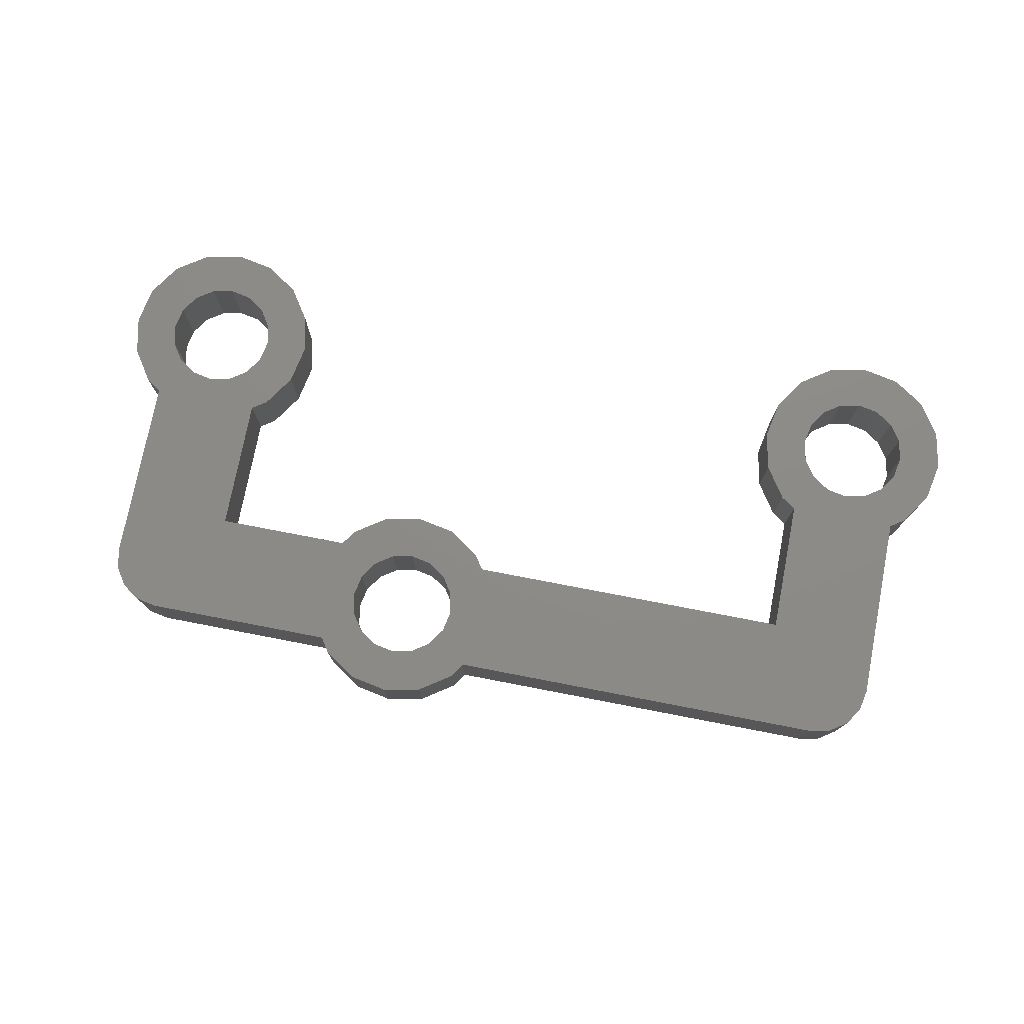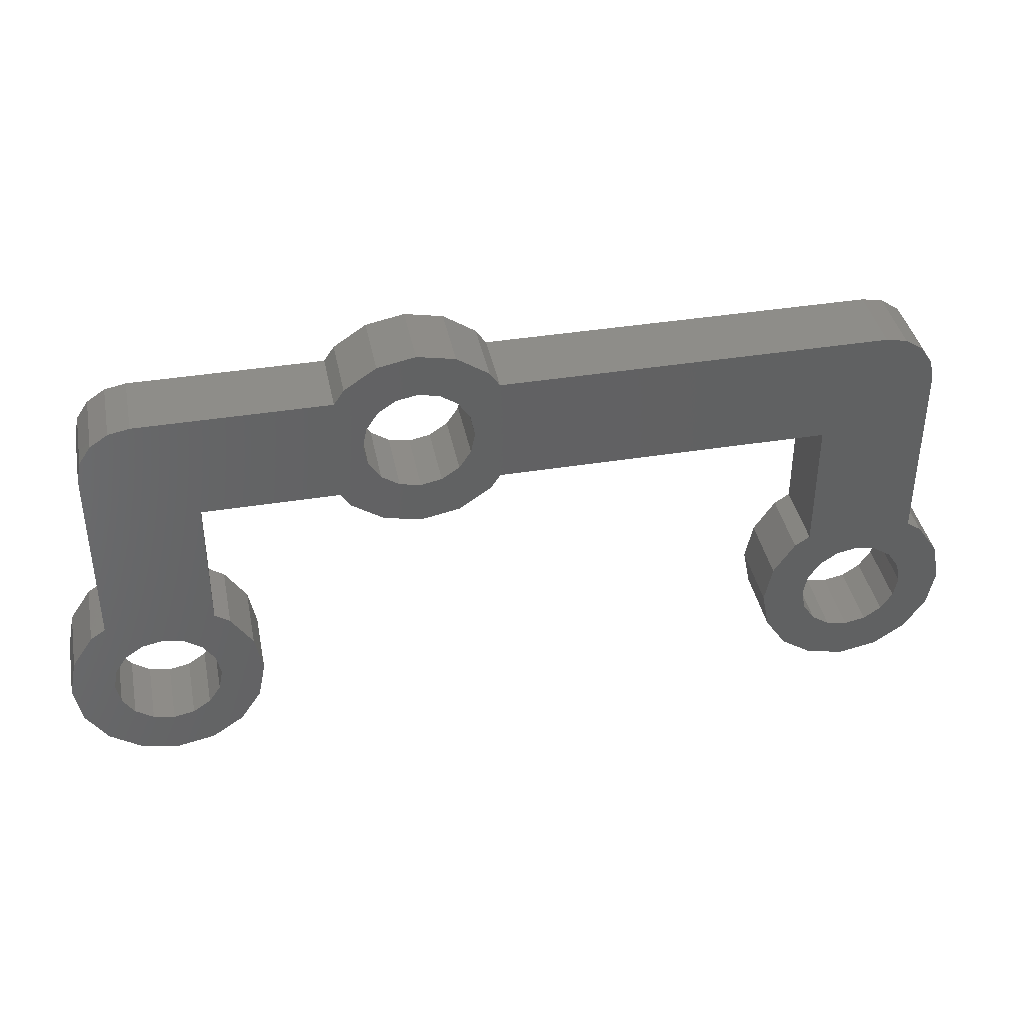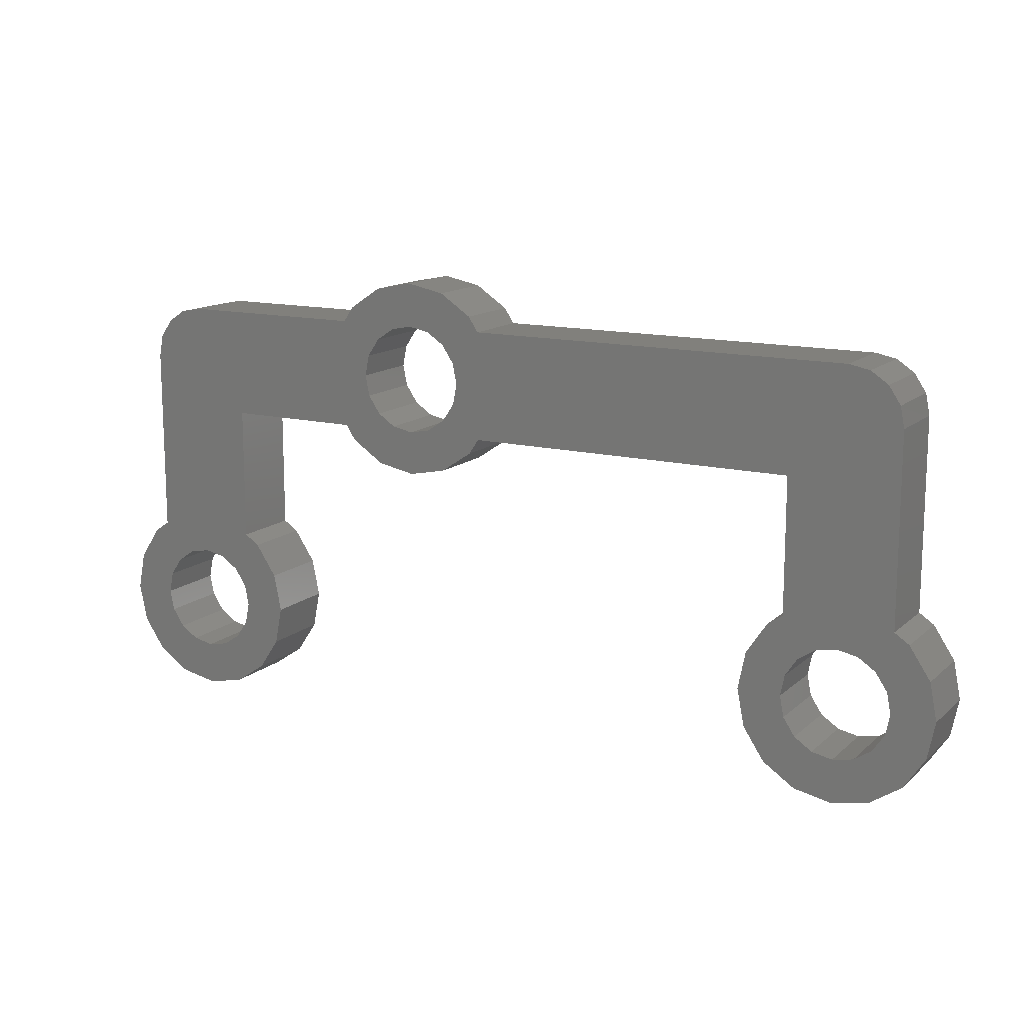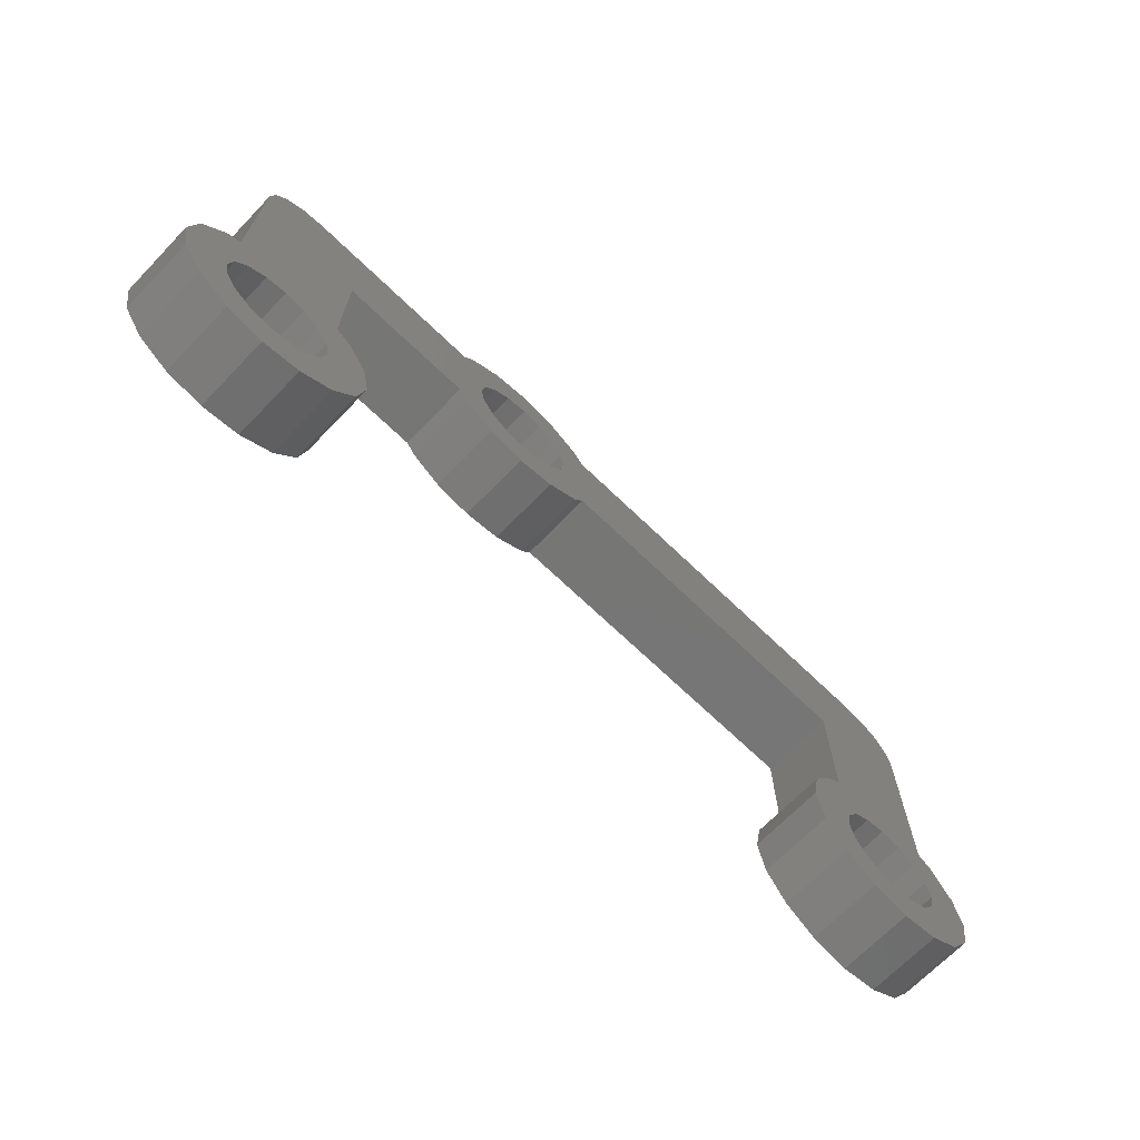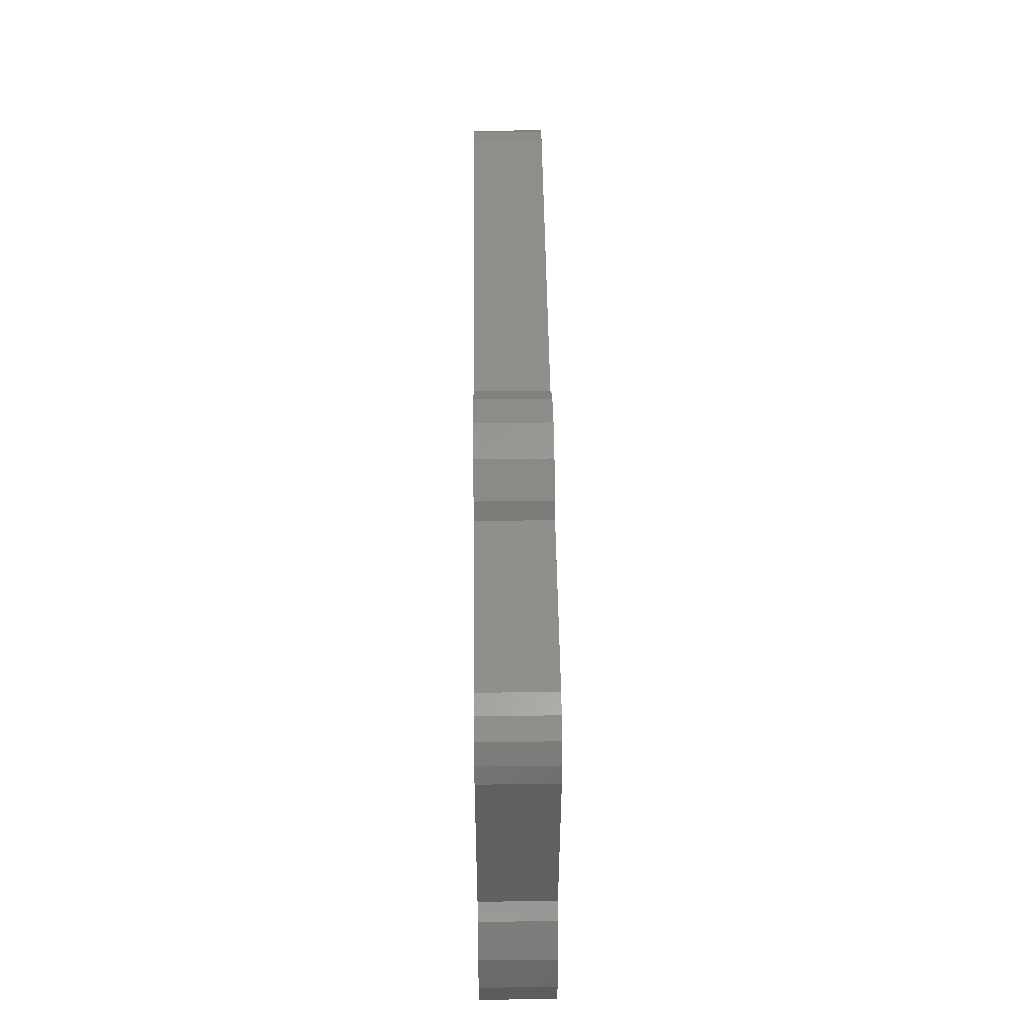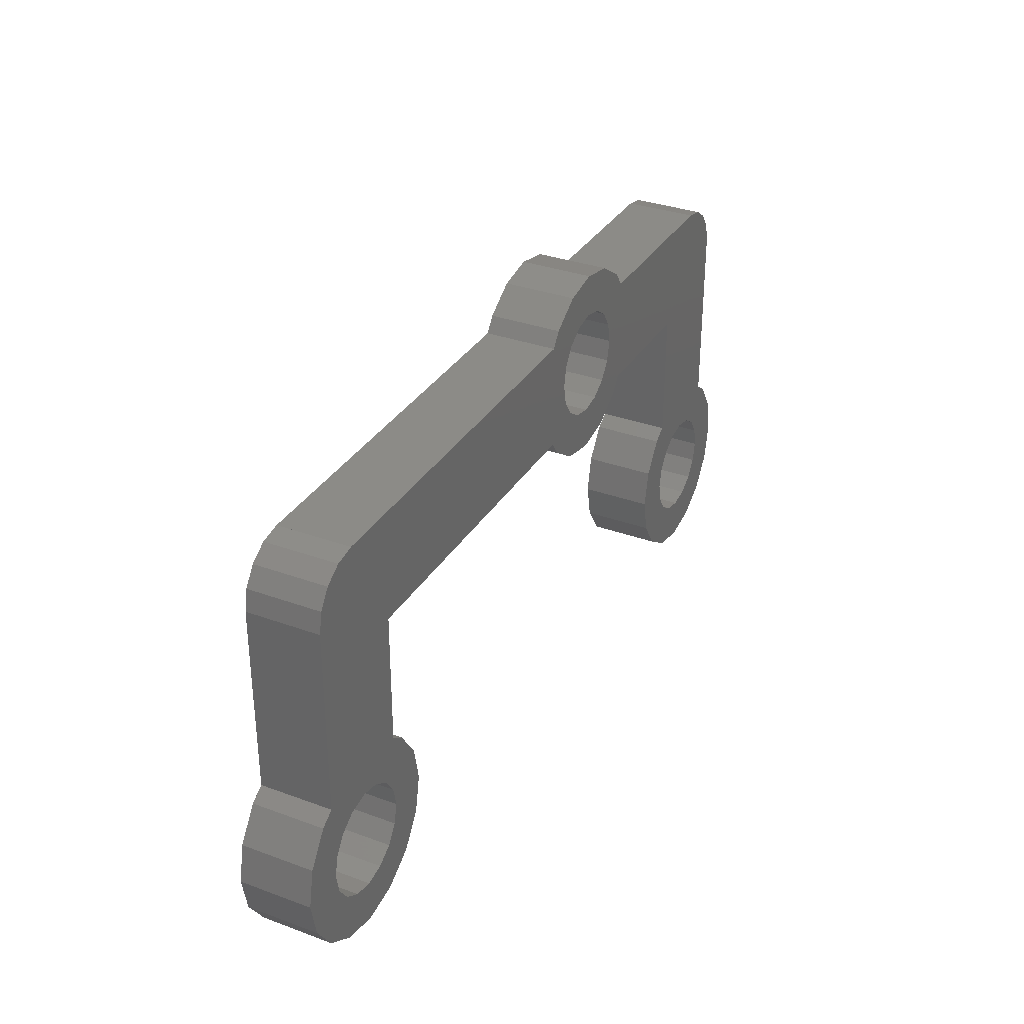
<metadata>
{"format":"stl","ext":"stl","renderer":"f3d","projection":"perspective","resolution":1024,"background":"white","views":[{"elev":76.0,"azim":-169.1,"up":"+Z"},{"elev":39.7,"azim":168.7,"up":"+Y"},{"elev":13.8,"azim":-150.7,"up":"+Y"},{"elev":-68.7,"azim":136.0,"up":"+Y"},{"elev":48.5,"azim":89.3,"up":"+Y"},{"elev":33.0,"azim":-63.2,"up":"+Y"}]}
</metadata>
<code>
# stl→obj: 218 verts, 476 faces
v -12.8 -1.907e-07 0
v -12.8 -1.907e-07 2
v -14.3 -1.907e-07 2
v -14.3 -1.907e-07 0
v -11.3 -5.217 2
v -11.3 -1.5 0
v -11.3 -1.5 2
v -11.3 -5.217 0
v -13.37 1.386 2
v -12.8 1.578e-07 2
v -12.8 1.5 2
v -13.86 1.061 2
v -14.19 0.5734 2
v -11.3 -7.4 2
v -10.1 -7.4 2
v -10.31 -6.367 2
v -11.41 -6.826 2
v -10.89 -5.491 2
v -10.31 -8.433 2
v -11.41 -7.974 2
v -11.74 -6.339 2
v -10.89 -9.309 2
v -11.74 -8.461 2
v -11.77 -9.894 2
v -12.23 -8.786 2
v -12.8 -8.9 2
v -12.8 -10.1 2
v -13.37 -8.786 2
v -13.83 -9.894 2
v -13.86 -8.461 2
v -14.71 -9.309 2
v -14.19 -7.974 2
v -15.29 -8.433 2
v -14.3 -7.4 2
v -13.86 -6.339 2
v -14.71 -5.491 2
v -14.19 -6.826 2
v -15.29 -6.367 2
v -15.5 -7.4 2
v 1.061 -1.061 2
v 2.183 -1.5 2
v 1.386 -0.574 2
v 1.909 -1.909 2
v 1.033 -2.494 2
v 0.574 -1.386 2
v 0 -1.5 2
v 0 -2.7 2
v -0.574 -1.386 2
v -1.033 -2.494 2
v -1.061 -1.061 2
v -2.183 -1.5 2
v -1.386 -0.574 2
v -1.5 0 2
v -1.386 0.574 2
v -2.183 1.5 2
v -1.909 -1.909 2
v -14.3 -5.217 2
v -12.23 -6.014 2
v -12.8 -5.9 2
v -13.37 -6.014 2
v 5.9 -1.5 2
v 7.4 4.61e-07 2
v 7.4 1.5 2
v 7.4 -1.664e-10 2
v 7.4 -1.907e-07 2
v 7.4 -5.9 2
v 5.9 -5.217 2
v 6.826 -6.014 2
v 6.339 -6.339 2
v 2.183 1.5 2
v 1.061 1.061 2
v 1.909 1.909 2
v 1.5 0 2
v 1.386 0.574 2
v 1.033 2.494 2
v 0.574 1.386 2
v 0 2.7 2
v 0 1.5 2
v -0.574 1.386 2
v -1.033 2.494 2
v -1.061 1.061 2
v -1.909 1.909 2
v 7.973 1.386 2
v 8.9 -7.4 2
v 10.1 -7.4 2
v 9.894 -6.367 2
v 8.786 -6.826 2
v 9.309 -5.491 2
v 9.894 -8.433 2
v 8.461 -6.339 2
v 8.9 -5.217 2
v 8.786 -7.974 2
v 9.309 -9.309 2
v 8.461 -8.461 2
v 8.433 -9.894 2
v 7.974 -8.786 2
v 7.4 -8.9 2
v 7.4 -10.1 2
v 6.826 -8.786 2
v 6.367 -9.894 2
v 6.339 -8.461 2
v 5.491 -9.309 2
v 6.014 -7.974 2
v 4.906 -8.433 2
v 5.9 -7.4 2
v 6.014 -6.826 2
v 4.906 -6.367 2
v 4.7 -7.4 2
v 8.9 -1.907e-07 2
v 8.786 0.5734 2
v 8.461 1.061 2
v 7.974 -6.014 2
v 5.491 -5.491 2
v -14.3 -5.217 0
v -11.3 -7.4 0
v -10.1 -7.4 0
v -10.31 -8.433 0
v -11.41 -7.974 0
v -10.89 -9.309 0
v -10.31 -6.367 0
v -11.41 -6.826 0
v -11.74 -8.461 0
v -11.77 -9.894 0
v -12.23 -8.786 0
v -12.8 -10.1 0
v -12.8 -8.9 0
v -13.37 -8.786 0
v -13.83 -9.894 0
v -13.86 -8.461 0
v -14.71 -9.309 0
v -14.19 -7.974 0
v -15.29 -8.433 0
v -14.3 -7.4 0
v -15.5 -7.4 0
v -15.29 -6.367 0
v -14.71 -5.491 0
v -10.89 -5.491 0
v -11.74 -6.339 0
v -12.8 1.5 0
v -12.8 -3.328e-10 0
v -13.37 1.386 0
v -12.8 -5.9 0
v -13.37 -6.014 0
v -13.86 -6.339 0
v -14.19 -6.826 0
v -14.19 0.5734 0
v -13.86 1.061 0
v 1.061 1.061 0
v 2.183 1.5 0
v 1.386 0.574 0
v 1.909 1.909 0
v 1.033 2.494 0
v 0.574 1.386 0
v 0 1.5 0
v 0 2.7 0
v -0.574 1.386 0
v -1.033 2.494 0
v -1.061 1.061 0
v -2.183 1.5 0
v -1.386 0.574 0
v -1.5 0 0
v -1.386 -0.574 0
v -2.183 -1.5 0
v -1.909 1.909 0
v -12.23 -6.014 0
v 4.906 -6.367 0
v 6.014 -6.826 0
v 5.9 -7.4 0
v 6.014 -7.974 0
v 4.906 -8.433 0
v 4.7 -7.4 0
v 5.491 -5.491 0
v 5.9 -5.217 0
v 8.9 -7.4 0
v 10.1 -7.4 0
v 9.894 -8.433 0
v 8.786 -7.974 0
v 9.309 -9.309 0
v 9.894 -6.367 0
v 8.786 -6.826 0
v 8.461 -8.461 0
v 8.433 -9.894 0
v 7.974 -8.786 0
v 7.4 -10.1 0
v 7.4 -8.9 0
v 6.826 -8.786 0
v 6.367 -9.894 0
v 6.339 -8.461 0
v 5.491 -9.309 0
v 9.309 -5.491 0
v 8.461 -6.339 0
v 8.9 -5.217 0
v 7.974 -6.014 0
v 7.4 -5.9 0
v 8.9 -1.907e-07 0
v 5.9 -1.5 0
v 7.4 -1.907e-07 0
v 8.786 0.5734 0
v 8.461 1.061 0
v 7.973 1.386 0
v 7.4 -1.664e-10 0
v 7.4 1.5 0
v 6.826 -6.014 0
v 6.339 -6.339 0
v 2.183 -1.5 0
v 1.061 -1.061 0
v 1.909 -1.909 0
v 1.5 0 0
v 1.386 -0.574 0
v 1.033 -2.494 0
v 0.574 -1.386 0
v 0 -2.7 0
v 0 -1.5 0
v -0.574 -1.386 0
v -1.033 -2.494 0
v -1.061 -1.061 0
v -1.909 -1.909 0
v -12.8 -3.328e-10 2
f 1 2 2
f 2 1 1
f 3 3 2
f 4 3 3
f 3 4 4
f 2 3 2
f 5 6 7
f 6 5 8
f 9 10 11
f 12 10 9
f 10 12 13
f 14 15 16
f 17 16 18
f 15 14 19
f 20 19 14
f 21 18 5
f 16 17 14
f 19 20 22
f 23 22 20
f 23 24 22
f 25 24 23
f 26 24 25
f 26 27 24
f 28 27 26
f 28 29 27
f 30 29 28
f 31 30 32
f 33 32 34
f 35 36 37
f 38 37 36
f 37 38 34
f 30 31 29
f 39 34 38
f 32 33 31
f 34 39 33
f 40 41 42
f 41 40 43
f 40 44 43
f 45 44 40
f 46 44 45
f 46 47 44
f 48 47 46
f 48 49 47
f 50 49 48
f 51 50 52
f 51 52 53
f 54 55 53
f 51 53 55
f 50 51 56
f 50 56 49
f 55 7 51
f 57 5 7
f 18 21 17
f 5 58 21
f 11 7 55
f 11 7 11
f 10 7 11
f 2 7 10
f 3 7 2
f 5 59 58
f 57 7 3
f 5 57 59
f 59 57 60
f 36 35 57
f 60 57 35
f 61 62 63
f 62 61 64
f 64 61 65
f 65 61 66
f 67 66 61
f 66 67 68
f 68 67 69
f 70 61 63
f 70 41 61
f 71 70 72
f 70 73 41
f 42 41 73
f 70 74 73
f 70 71 74
f 75 71 72
f 75 76 71
f 77 76 75
f 77 78 76
f 77 79 78
f 80 79 77
f 80 81 79
f 82 81 80
f 55 81 82
f 81 55 54
f 62 65 83
f 65 62 64
f 84 85 86
f 87 86 88
f 85 84 89
f 90 88 91
f 92 89 84
f 89 92 93
f 94 93 92
f 94 95 93
f 96 95 94
f 97 95 96
f 97 98 95
f 99 98 97
f 99 100 98
f 101 100 99
f 102 101 103
f 104 103 105
f 106 107 105
f 101 102 100
f 108 105 107
f 103 104 102
f 105 108 104
f 109 91 109
f 65 91 109
f 65 109 110
f 86 87 84
f 65 110 111
f 88 90 87
f 65 91 65
f 65 111 83
f 91 112 90
f 91 65 66
f 91 66 112
f 113 69 67
f 69 113 106
f 107 106 113
f 114 3 4
f 3 114 57
f 115 116 117
f 118 117 119
f 116 115 120
f 121 120 115
f 117 118 115
f 119 122 118
f 123 122 119
f 123 124 122
f 125 124 123
f 125 126 124
f 125 127 126
f 128 127 125
f 128 129 127
f 130 129 128
f 129 130 131
f 132 131 130
f 131 132 133
f 134 133 132
f 135 133 134
f 133 136 114
f 136 133 135
f 120 121 137
f 137 138 8
f 138 137 121
f 1 139 140
f 139 1 141
f 6 1 1
f 4 6 114
f 114 142 143
f 114 143 144
f 6 4 1
f 114 144 145
f 146 1 4
f 1 147 141
f 114 145 133
f 1 146 147
f 4 114 4
f 148 149 150
f 149 148 151
f 148 152 151
f 153 152 148
f 154 152 153
f 154 155 152
f 156 155 154
f 156 157 155
f 158 157 156
f 159 158 160
f 159 160 161
f 162 163 161
f 159 161 163
f 158 159 164
f 158 164 157
f 6 159 163
f 165 8 138
f 142 8 165
f 114 8 142
f 8 114 6
f 140 6 1
f 139 6 140
f 139 6 139
f 6 139 159
f 166 167 168
f 169 170 168
f 171 168 170
f 166 168 171
f 167 172 173
f 167 166 172
f 174 175 176
f 177 176 178
f 175 174 179
f 180 179 174
f 176 177 174
f 178 181 177
f 182 181 178
f 182 183 181
f 184 183 182
f 184 185 183
f 184 186 185
f 187 186 184
f 187 188 186
f 189 188 187
f 188 189 169
f 170 169 189
f 179 180 190
f 191 190 180
f 190 191 192
f 193 192 191
f 194 192 193
f 192 195 195
f 192 196 195
f 195 197 198
f 198 197 199
f 199 197 200
f 173 192 194
f 195 196 197
f 197 196 197
f 197 196 201
f 201 196 202
f 173 194 203
f 173 203 204
f 173 204 167
f 192 173 196
f 149 202 196
f 149 196 205
f 202 149 202
f 206 205 207
f 205 208 149
f 150 149 208
f 205 209 208
f 205 206 209
f 210 206 207
f 210 211 206
f 212 211 210
f 212 213 211
f 212 214 213
f 215 214 212
f 215 216 214
f 217 216 215
f 163 216 217
f 216 163 162
f 202 197 201
f 197 202 200
f 6 51 7
f 51 6 163
f 139 11 139
f 11 139 11
f 1 218 140
f 218 1 2
f 10 218 2
f 159 11 55
f 11 159 139
f 63 63 202
f 63 63 62
f 202 63 202
f 65 201 64
f 201 65 197
f 205 61 41
f 61 205 196
f 202 70 63
f 70 202 149
f 173 61 196
f 61 173 67
f 195 109 109
f 109 195 195
f 197 65 65
f 65 197 197
f 91 195 109
f 195 91 192
f 1 218 2
f 218 1 140
f 10 2 218
f 13 2 10
f 2 13 3
f 139 9 11
f 9 139 141
f 4 13 146
f 13 4 3
f 146 12 147
f 12 146 13
f 141 12 9
f 12 141 147
f 201 65 64
f 65 201 197
f 63 62 83
f 109 198 110
f 198 109 195
f 199 83 111
f 83 199 200
f 110 199 111
f 199 110 198
f 200 63 83
f 63 200 202
f 15 120 16
f 120 15 116
f 134 38 135
f 38 134 39
f 16 137 18
f 137 16 120
f 125 24 27
f 24 125 123
f 137 5 18
f 5 137 8
f 114 36 57
f 36 114 136
f 135 36 136
f 36 135 38
f 130 29 31
f 29 130 128
f 132 39 134
f 39 132 33
f 123 22 24
f 22 123 119
f 22 117 19
f 117 22 119
f 128 27 29
f 27 128 125
f 130 33 132
f 33 130 31
f 19 116 15
f 116 19 117
f 152 77 75
f 77 152 155
f 70 151 72
f 151 70 149
f 212 44 47
f 44 212 210
f 215 47 49
f 47 215 212
f 155 80 77
f 80 155 157
f 157 82 80
f 82 157 164
f 217 49 56
f 49 217 215
f 217 51 163
f 51 217 56
f 151 75 72
f 75 151 152
f 159 82 164
f 82 159 55
f 43 205 41
f 205 43 207
f 210 43 44
f 43 210 207
f 85 179 86
f 179 85 175
f 171 107 166
f 107 171 108
f 86 190 88
f 190 86 179
f 190 91 88
f 91 190 192
f 173 113 67
f 113 173 172
f 166 113 172
f 113 166 107
f 189 100 102
f 100 189 187
f 170 108 171
f 108 170 104
f 89 175 85
f 175 89 176
f 182 93 95
f 93 182 178
f 184 95 98
f 95 184 182
f 93 176 89
f 176 93 178
f 187 98 100
f 98 187 184
f 189 104 170
f 104 189 102
f 115 17 121
f 17 115 14
f 34 145 37
f 145 34 133
f 143 59 60
f 59 143 142
f 144 60 35
f 60 144 143
f 124 26 25
f 26 124 126
f 122 25 23
f 25 122 124
f 165 21 58
f 21 165 138
f 121 21 138
f 21 121 17
f 142 58 59
f 58 142 165
f 37 144 35
f 144 37 145
f 118 14 115
f 14 118 20
f 122 20 118
f 20 122 23
f 32 133 34
f 133 32 131
f 127 30 28
f 30 127 129
f 30 131 32
f 131 30 129
f 126 28 26
f 28 126 127
f 208 74 150
f 74 208 73
f 53 160 54
f 160 53 161
f 154 76 78
f 76 154 153
f 150 71 148
f 71 150 74
f 213 48 46
f 48 213 214
f 153 71 76
f 71 153 148
f 158 79 81
f 79 158 156
f 54 158 81
f 158 54 160
f 156 78 79
f 78 156 154
f 214 50 48
f 50 214 216
f 52 161 53
f 161 52 162
f 209 73 208
f 73 209 42
f 206 45 40
f 45 206 211
f 211 46 45
f 46 211 213
f 206 42 209
f 42 206 40
f 50 162 52
f 162 50 216
f 174 87 180
f 87 174 84
f 105 167 106
f 167 105 168
f 203 66 68
f 66 203 194
f 204 68 69
f 68 204 203
f 183 97 96
f 97 183 185
f 181 96 94
f 96 181 183
f 193 90 112
f 90 193 191
f 180 90 191
f 90 180 87
f 194 112 66
f 112 194 193
f 106 204 69
f 204 106 167
f 177 84 174
f 84 177 92
f 181 92 177
f 92 181 94
f 186 101 99
f 101 186 188
f 101 169 103
f 169 101 188
f 103 168 105
f 168 103 169
f 185 99 97
f 99 185 186

</code>
